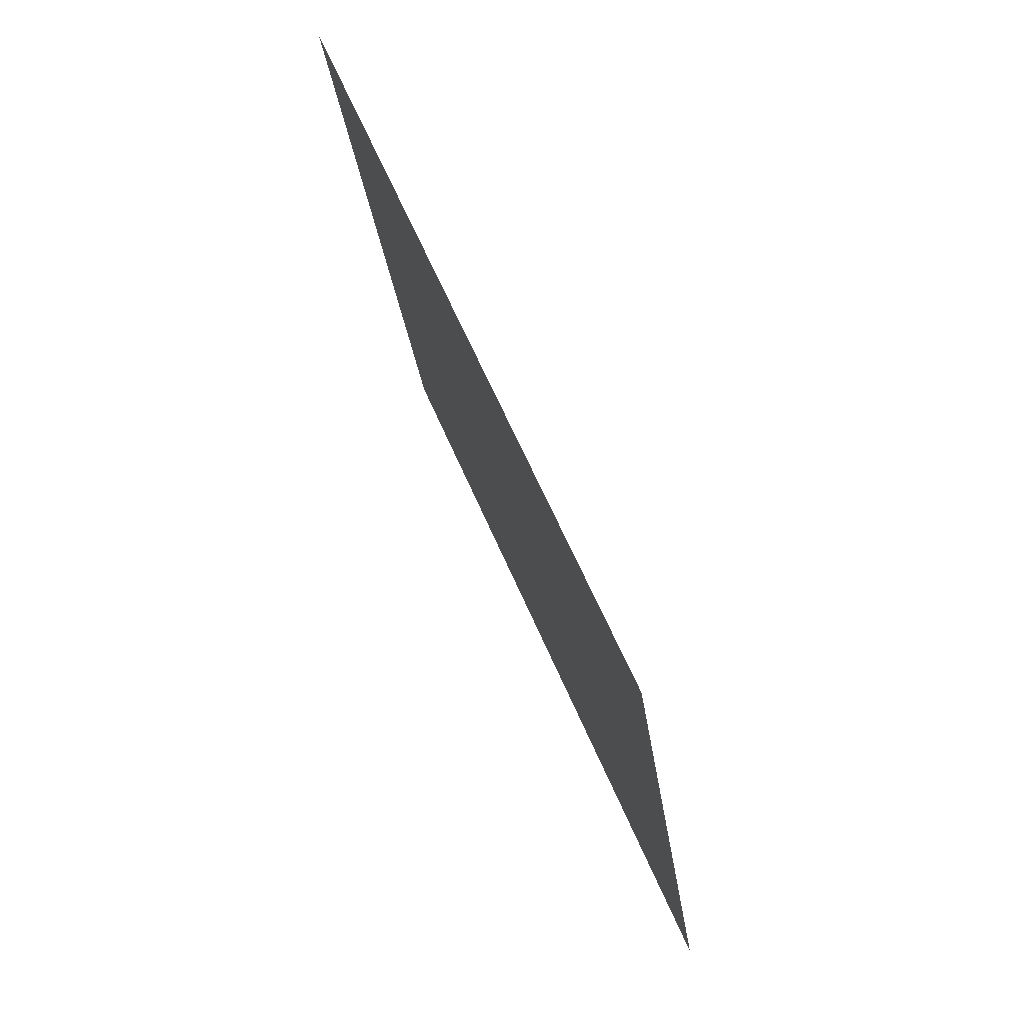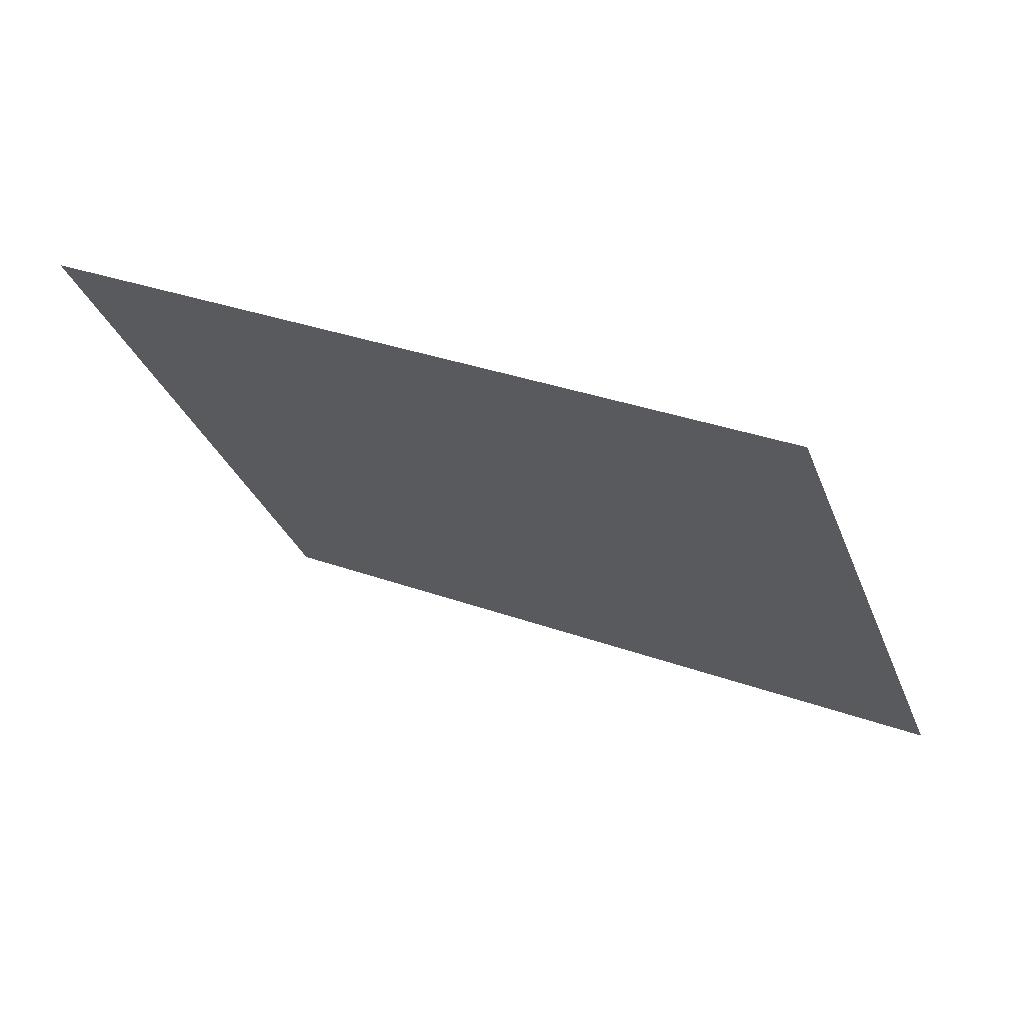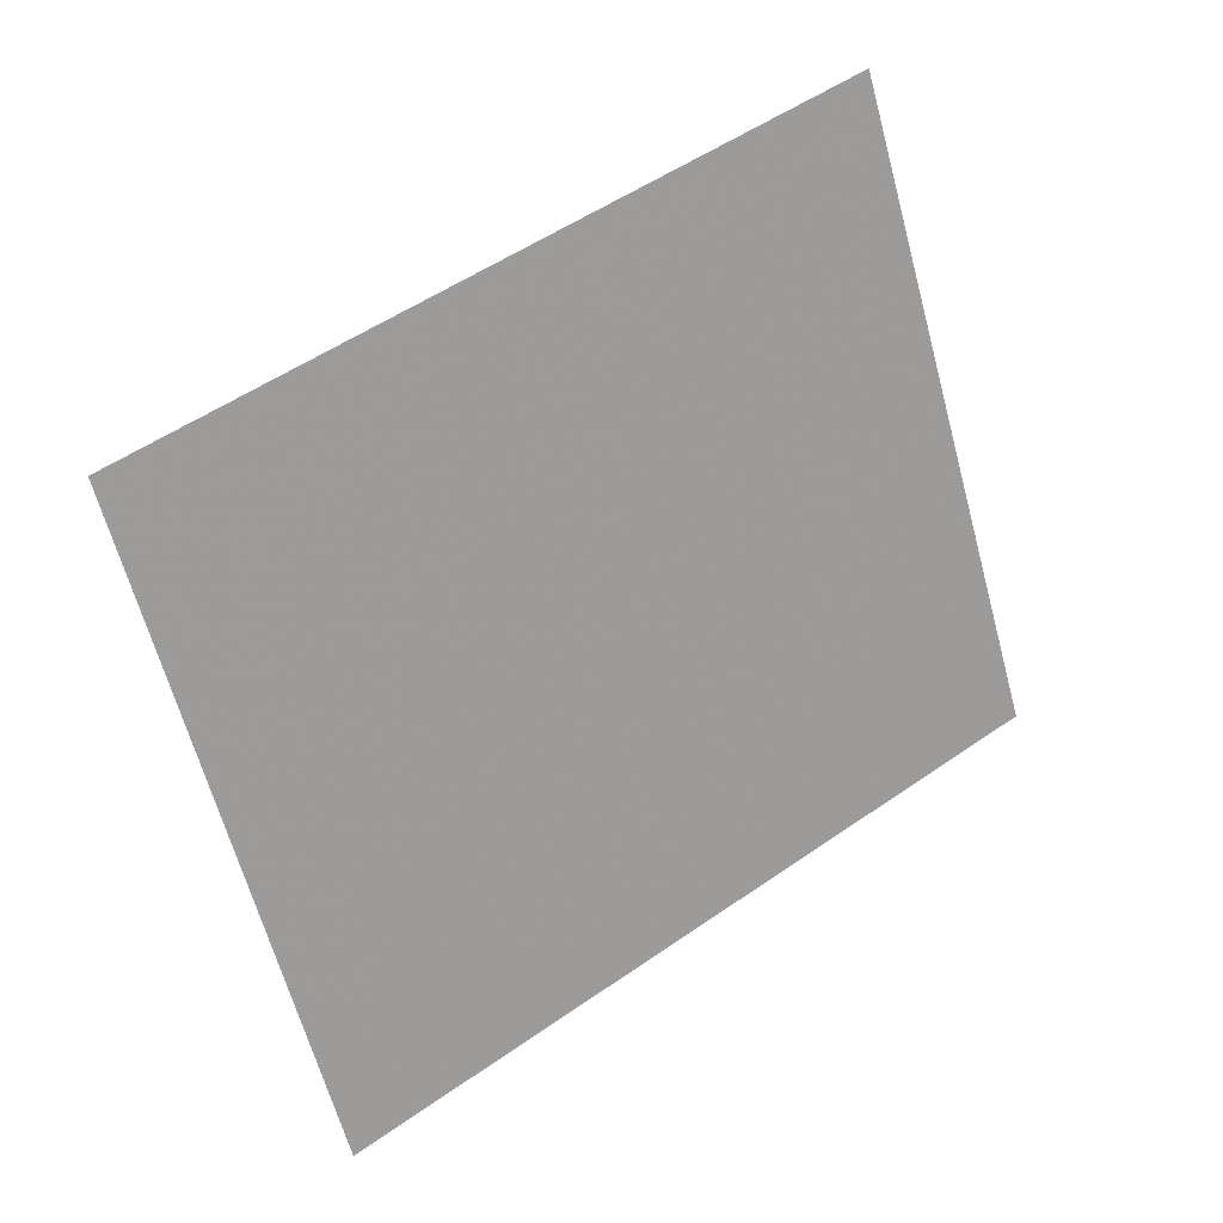
<metadata>
{"format":"obj","ext":"obj","renderer":"f3d","projection":"perspective","resolution":1024,"background":"white","views":[{"elev":78.0,"azim":-113.5,"up":"+Z"},{"elev":69.9,"azim":-157.4,"up":"+Z"},{"elev":18.8,"azim":145.3,"up":"+Z"}]}
</metadata>
<code>
g Leaf026
v 0.9637 -0 0.4032
v 0.5442 -0 -0.8917
v -0.9637 0 -0.4032
v -0.5442 0 0.8917
f 1 2 3
f 1 3 4

</code>
